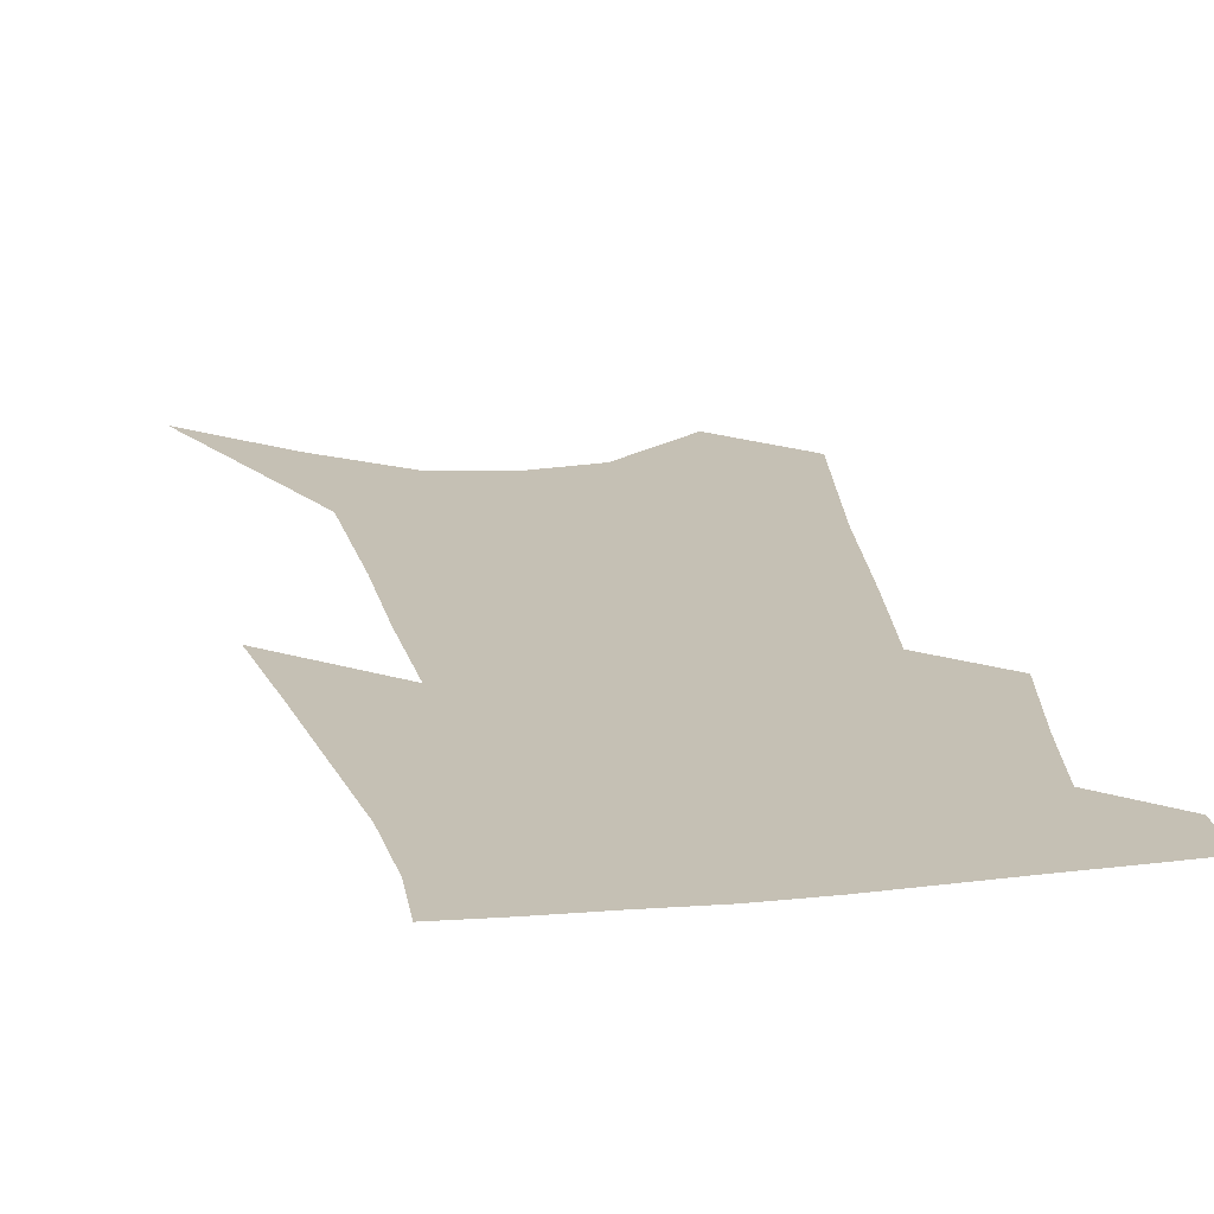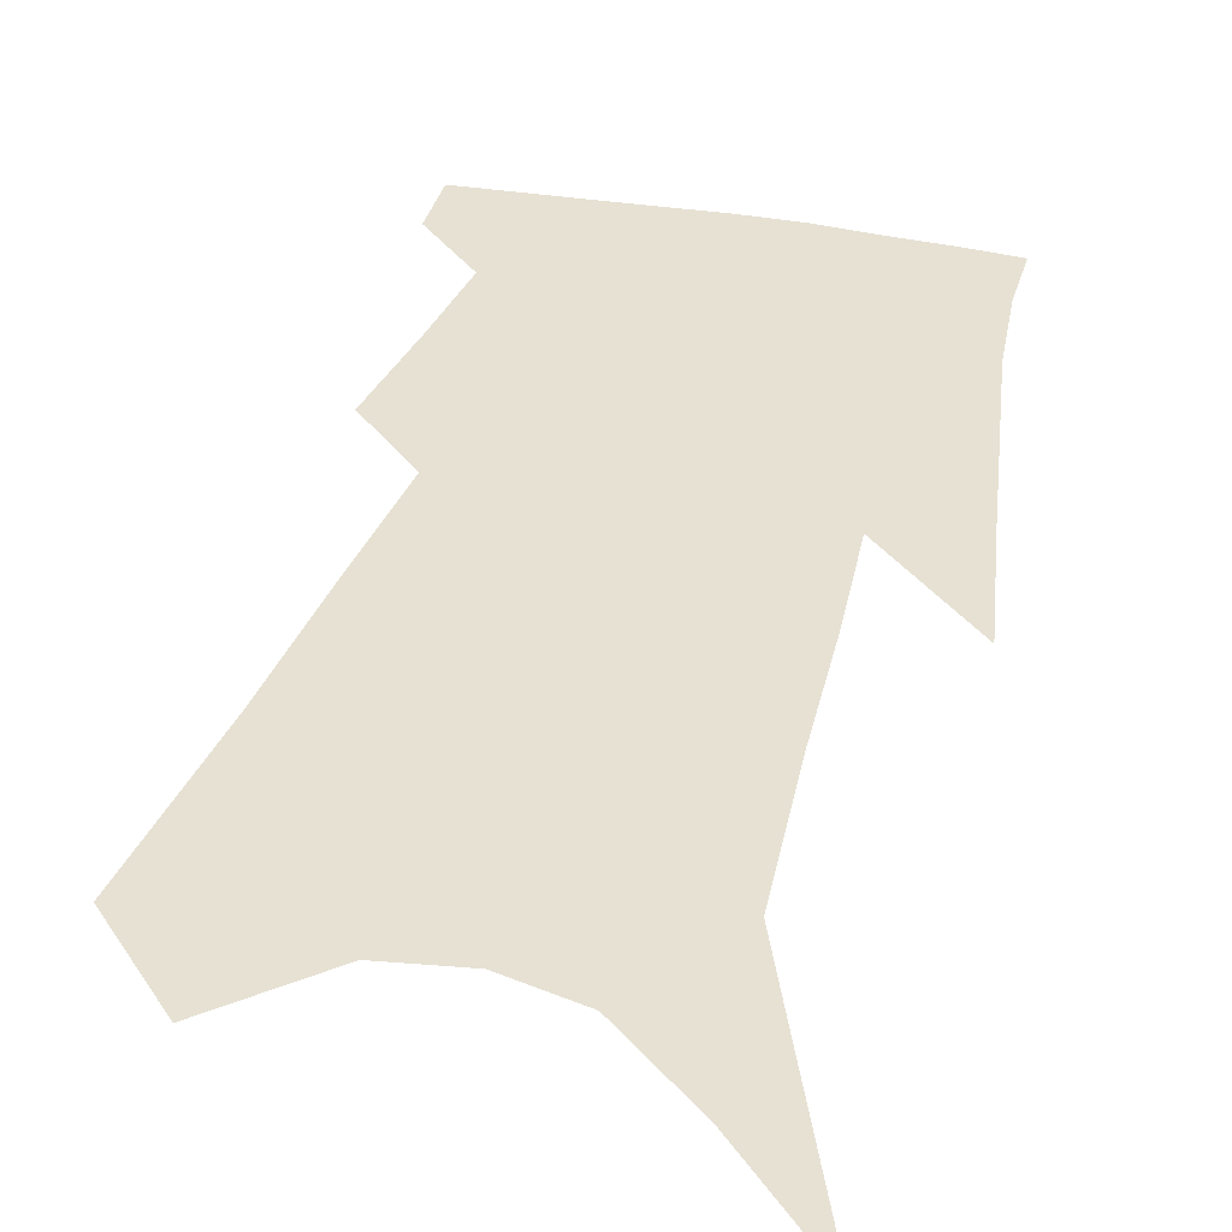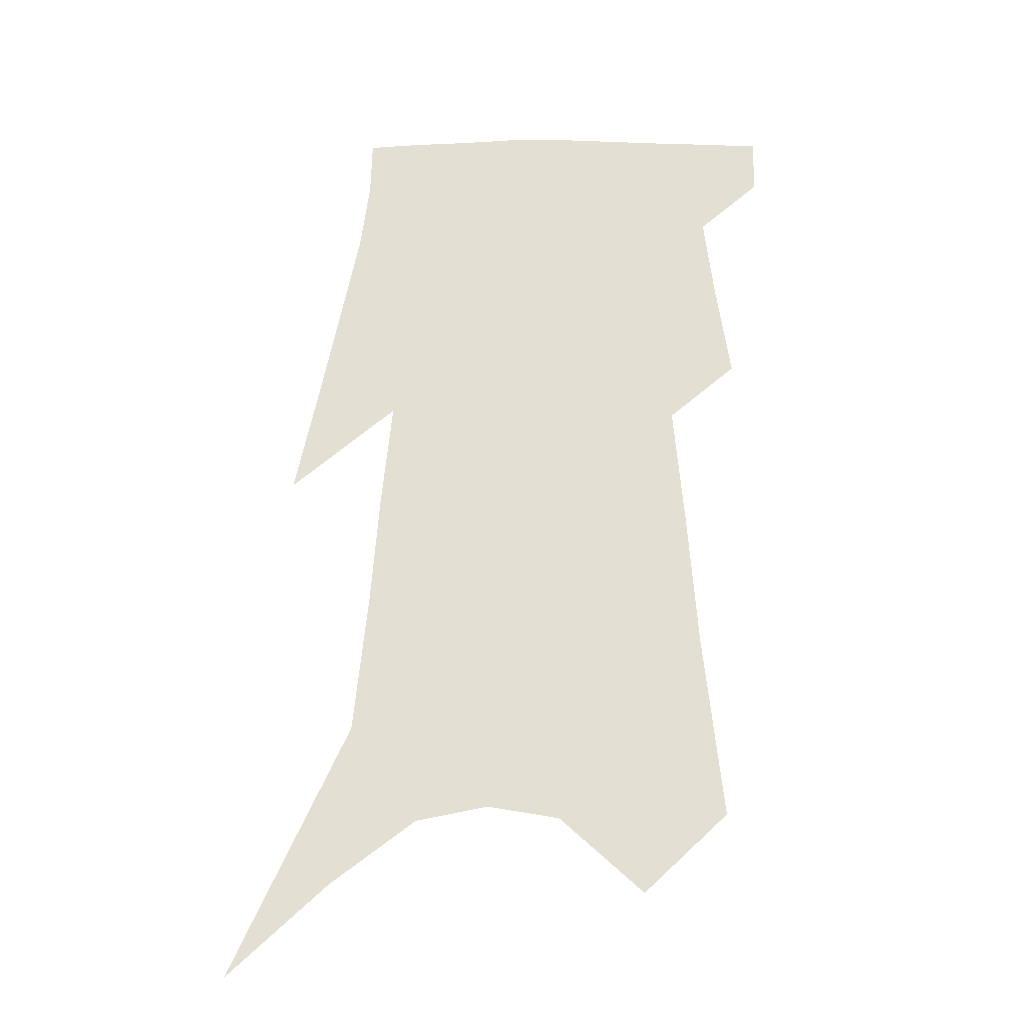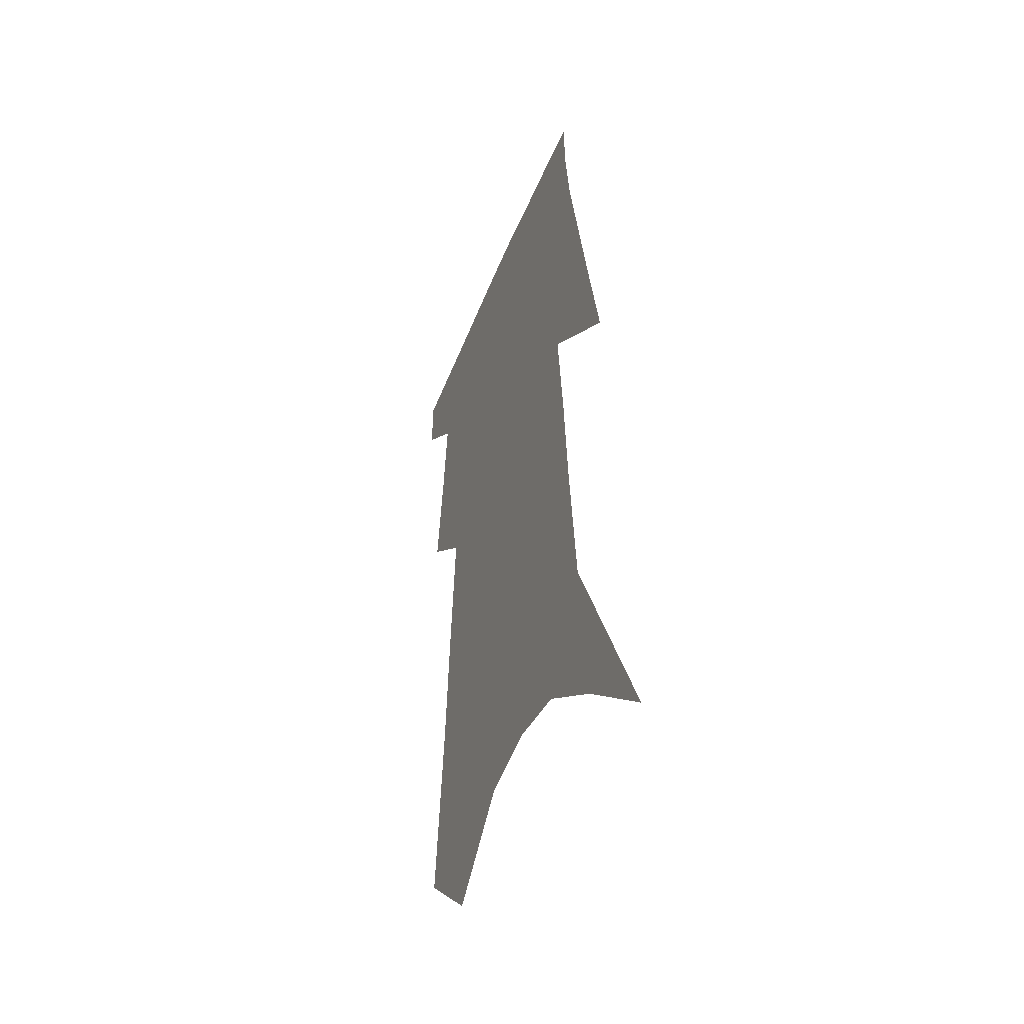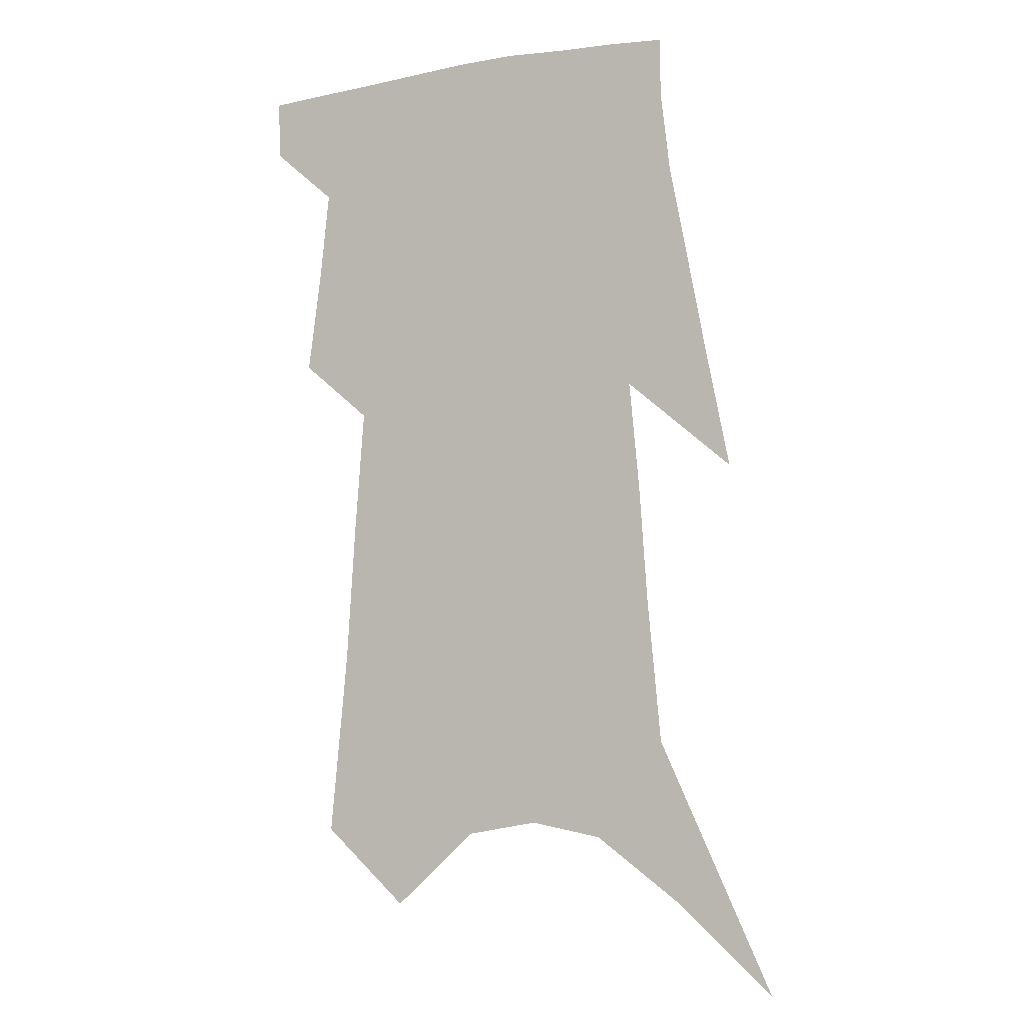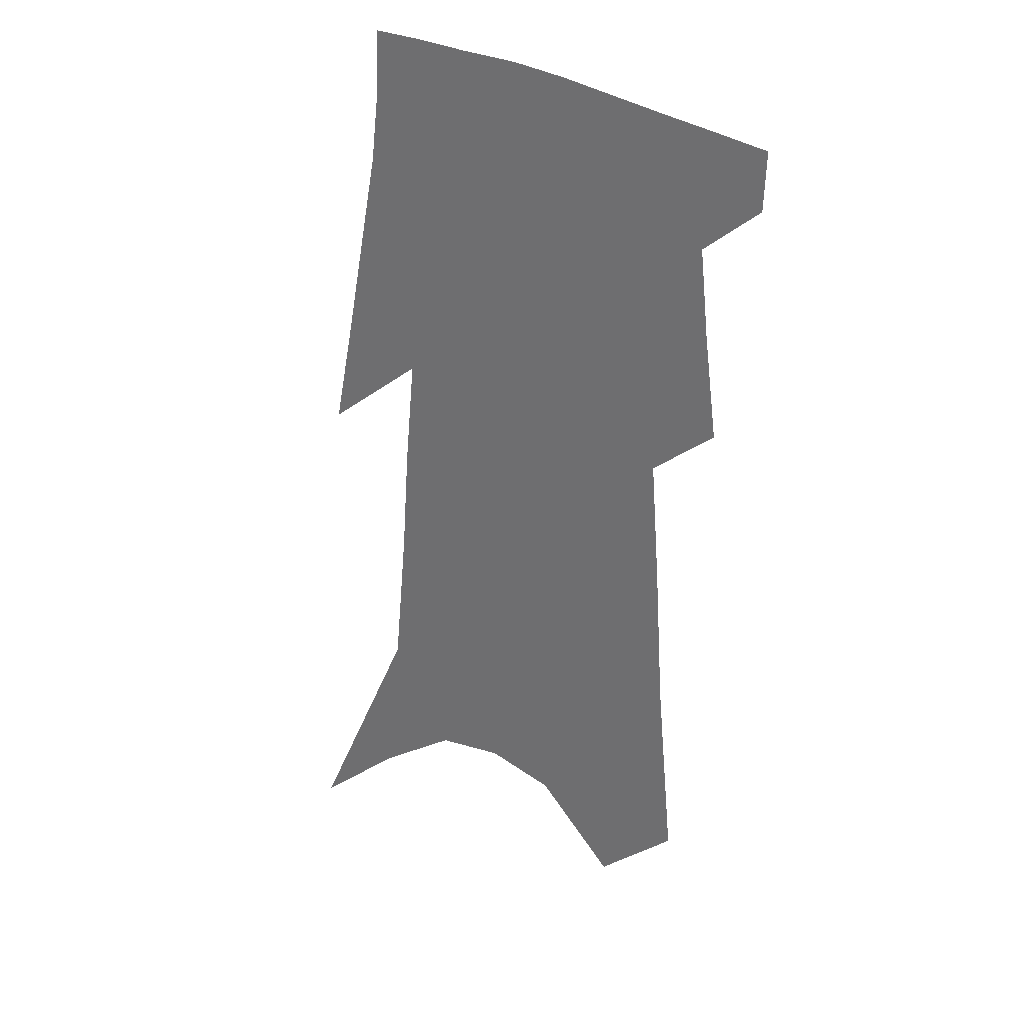
<metadata>
{"format":"obj","ext":"obj","renderer":"f3d","projection":"perspective","resolution":1024,"background":"white","views":[{"elev":18.3,"azim":172.4,"up":"+Z"},{"elev":38.9,"azim":17.3,"up":"+Z"},{"elev":-27.3,"azim":-174.4,"up":"+Y"},{"elev":-46.2,"azim":68.2,"up":"+Y"},{"elev":-2.6,"azim":20.8,"up":"+Y"},{"elev":29.8,"azim":-144.0,"up":"+Y"}]}
</metadata>
<code>
v 519 360.8 0
v 518.4 375.7 0
v 528.6 298.9 0
v 532.2 325.4 0
v 534.6 347.7 0
v 534.1 363 0
v 532.6 377.3 0
v 536.2 167.6 0
v 540.9 215.7 0
v 543.3 252.1 0
v 545.9 284.5 0
v 547.5 309.6 0
v 549.3 332.4 0
v 549.4 349.7 0
v 548.4 364.5 0
v 546.9 378.9 0
v 557.5 147.8 0
v 561.1 199.9 0
v 560.8 231.9 0
v 562.6 267.2 0
v 562.7 291.9 0
v 564 316.8 0
v 564.4 336 0
v 564.3 352.1 0
v 563 366.2 0
v 561.2 380.6 0
v 578.7 168 0
v 579 209.3 0
v 578.4 241.7 0
v 578.3 270.1 0
v 577.9 294.6 0
v 578.4 319.1 0
v 578.4 337.3 0
v 578.4 353.5 0
v 577.6 367.6 0
v 575.5 382.3 0
v 597.1 171.7 0
v 595.9 210.4 0
v 594.7 242.2 0
v 593.8 273.5 0
v 593 299.6 0
v 592.5 320.5 0
v 592.3 338.8 0
v 592.2 354.8 0
v 591.8 368.6 0
v 590 383.4 0
v 615.7 168.5 0
v 614.2 202.7 0
v 610.9 243.5 0
v 609.6 270.6 0
v 608.7 294.6 0
v 607.1 317.5 0
v 605.7 339.5 0
v 605.8 354.7 0
v 605.7 369.4 0
v 605.5 383.4 0
v 637.7 152.3 0
v 633.3 194.6 0
v 629.6 232.8 0
v 627.5 261.9 0
v 624.7 290.5 0
v 622.2 314.6 0
v 620.4 335.6 0
v 620.1 353.1 0
v 619.6 369.7 0
v 619.8 383.7 0
v 663.2 129.1 0
v 652.4 268 0
v 646.3 297.5 0
v 641.2 323.7 0
v 636.3 348.4 0
v 633.8 368.4 0
v 633.5 383.6 0
v 691 451 0
f 5 6 1
f 1 6 2
f 6 7 2
f 11 12 3
f 3 12 4
f 12 13 4
f 4 13 5
f 13 14 5
f 5 14 6
f 14 15 6
f 6 15 7
f 15 16 7
f 17 18 8
f 8 18 9
f 18 19 9
f 9 19 10
f 19 20 10
f 10 20 11
f 20 21 11
f 11 21 12
f 21 22 12
f 12 22 13
f 22 23 13
f 13 23 14
f 23 24 14
f 14 24 15
f 24 25 15
f 15 25 16
f 25 26 16
f 17 27 18
f 27 28 18
f 18 28 19
f 28 29 19
f 19 29 20
f 29 30 20
f 20 30 21
f 30 31 21
f 21 31 22
f 31 32 22
f 22 32 23
f 32 33 23
f 23 33 24
f 33 34 24
f 24 34 25
f 34 35 25
f 25 35 26
f 35 36 26
f 27 37 28
f 37 38 28
f 28 38 29
f 38 39 29
f 29 39 30
f 39 40 30
f 30 40 31
f 40 41 31
f 31 41 32
f 41 42 32
f 32 42 33
f 42 43 33
f 33 43 34
f 43 44 34
f 34 44 35
f 44 45 35
f 35 45 36
f 45 46 36
f 37 47 38
f 47 48 38
f 38 48 39
f 48 49 39
f 39 49 40
f 49 50 40
f 40 50 41
f 50 51 41
f 41 51 42
f 51 52 42
f 42 52 43
f 52 53 43
f 43 53 44
f 53 54 44
f 44 54 45
f 54 55 45
f 45 55 46
f 55 56 46
f 47 57 48
f 57 58 48
f 48 58 49
f 58 59 49
f 49 59 50
f 59 60 50
f 50 60 51
f 60 61 51
f 51 61 52
f 61 62 52
f 52 62 53
f 62 63 53
f 53 63 54
f 63 64 54
f 54 64 55
f 64 65 55
f 55 65 56
f 65 66 56
f 57 67 58
f 61 68 62
f 68 69 62
f 62 69 63
f 69 70 63
f 63 70 64
f 70 71 64
f 64 71 65
f 71 72 65
f 65 72 66
f 72 73 66

</code>
